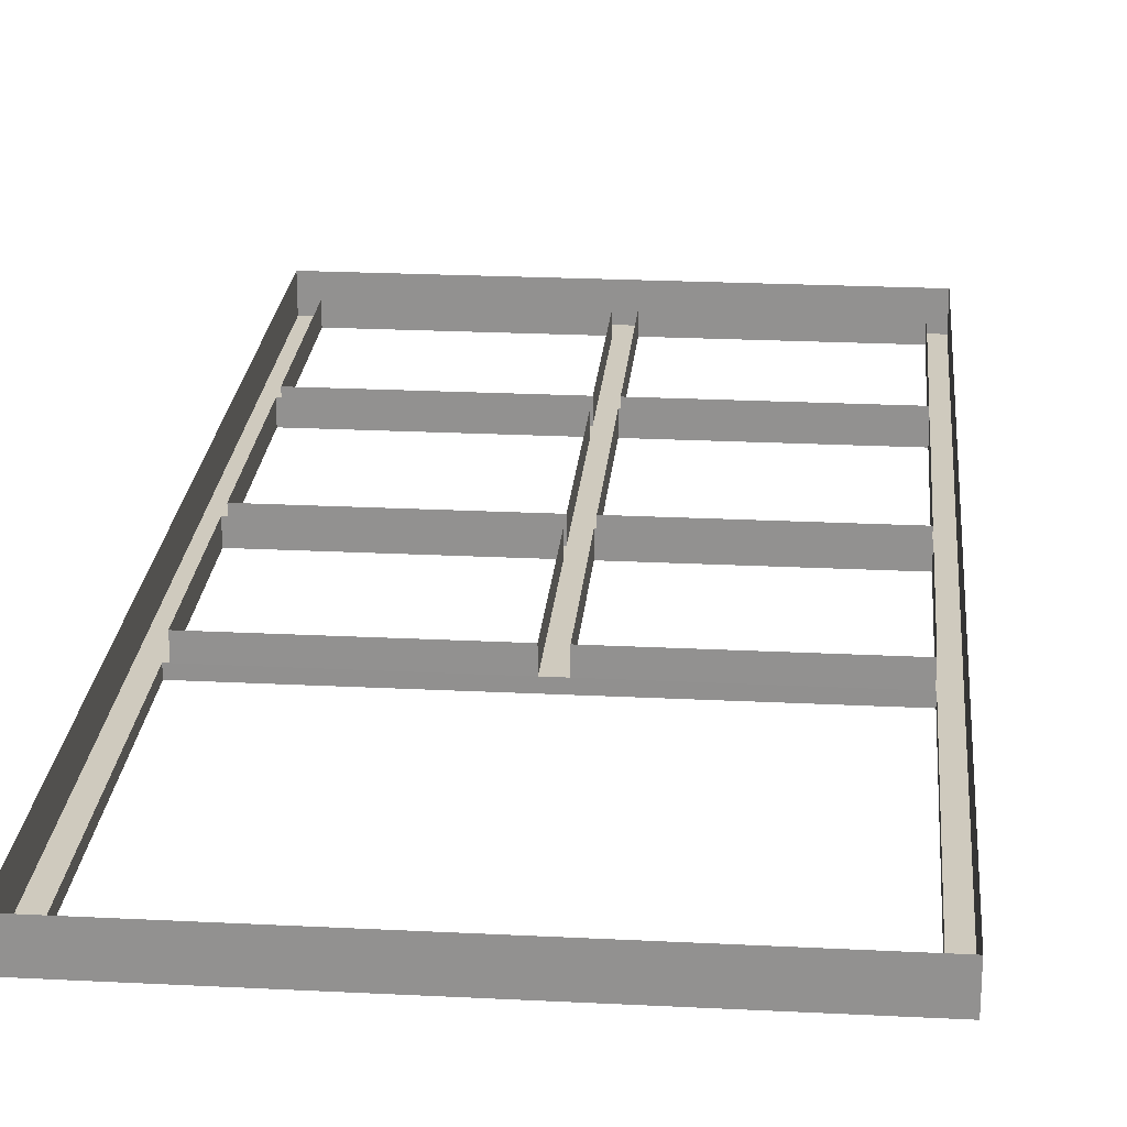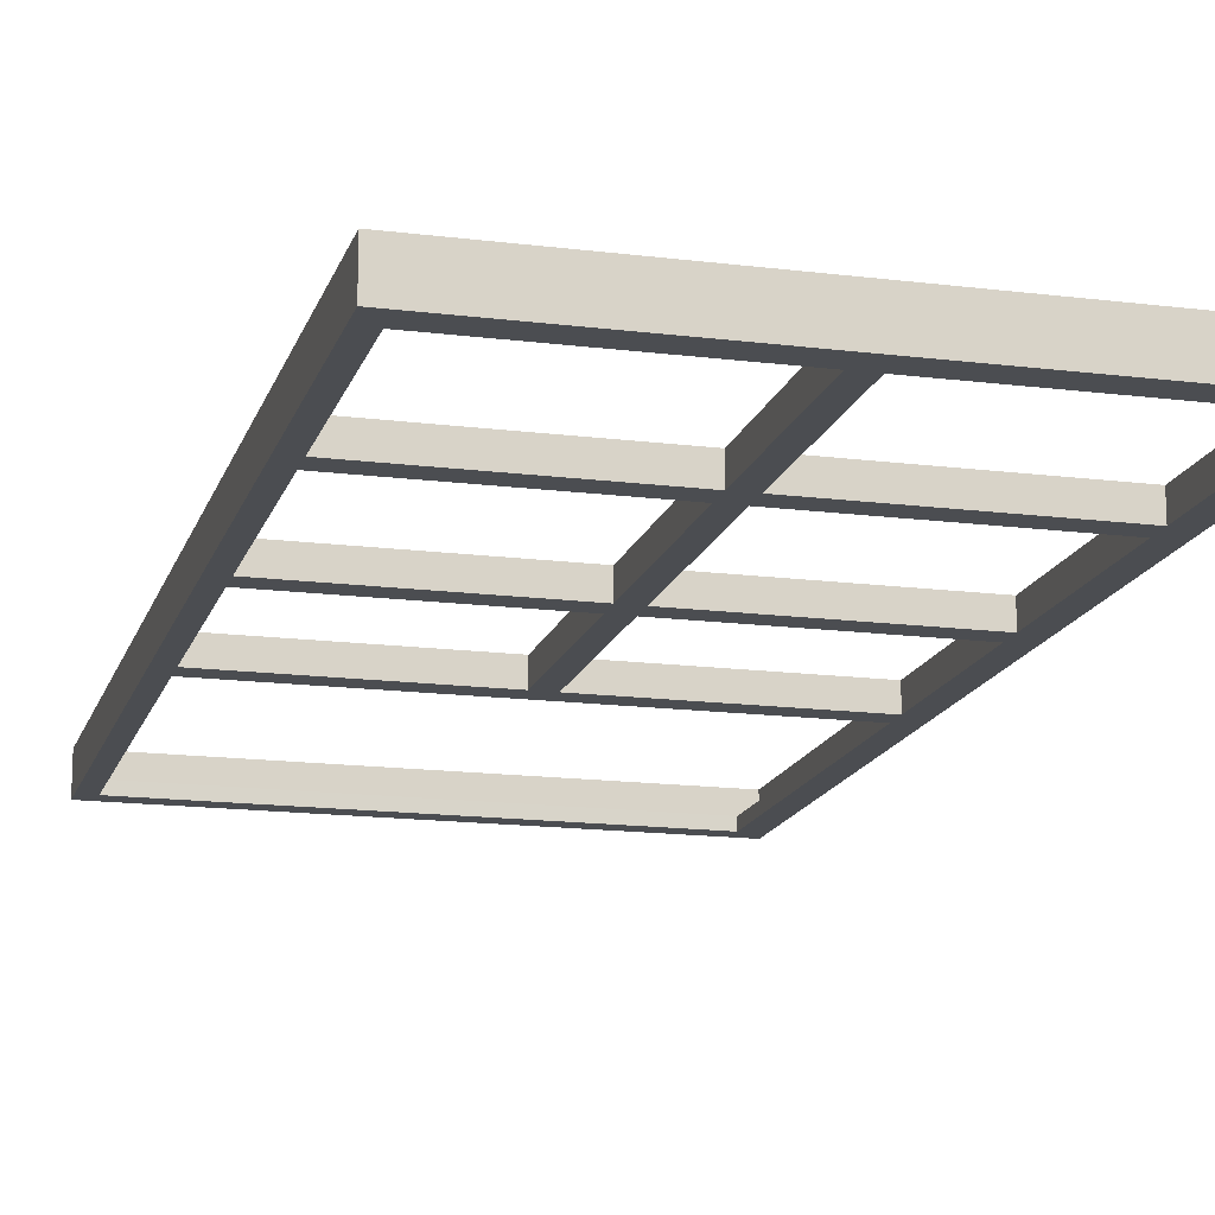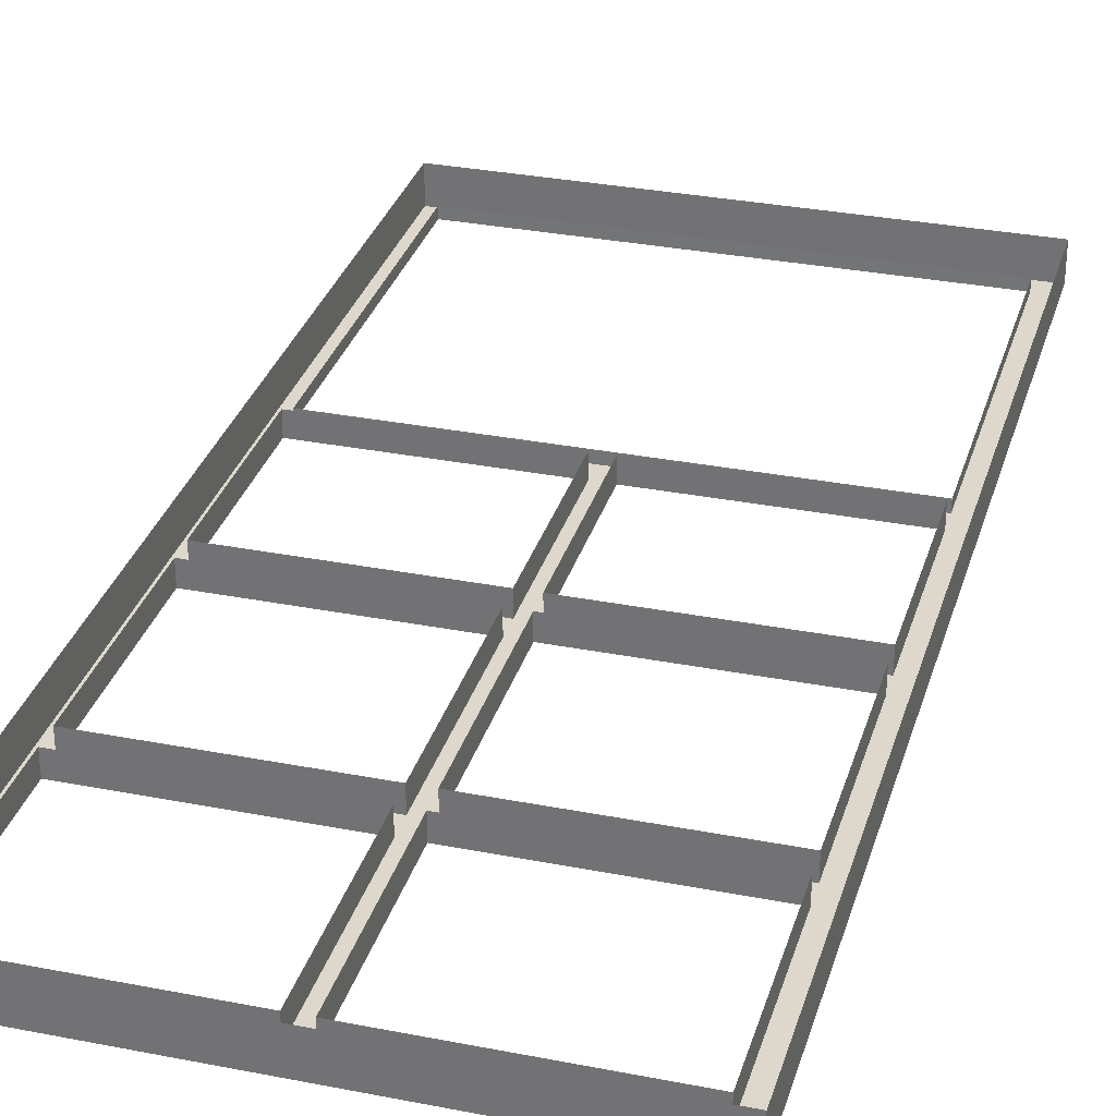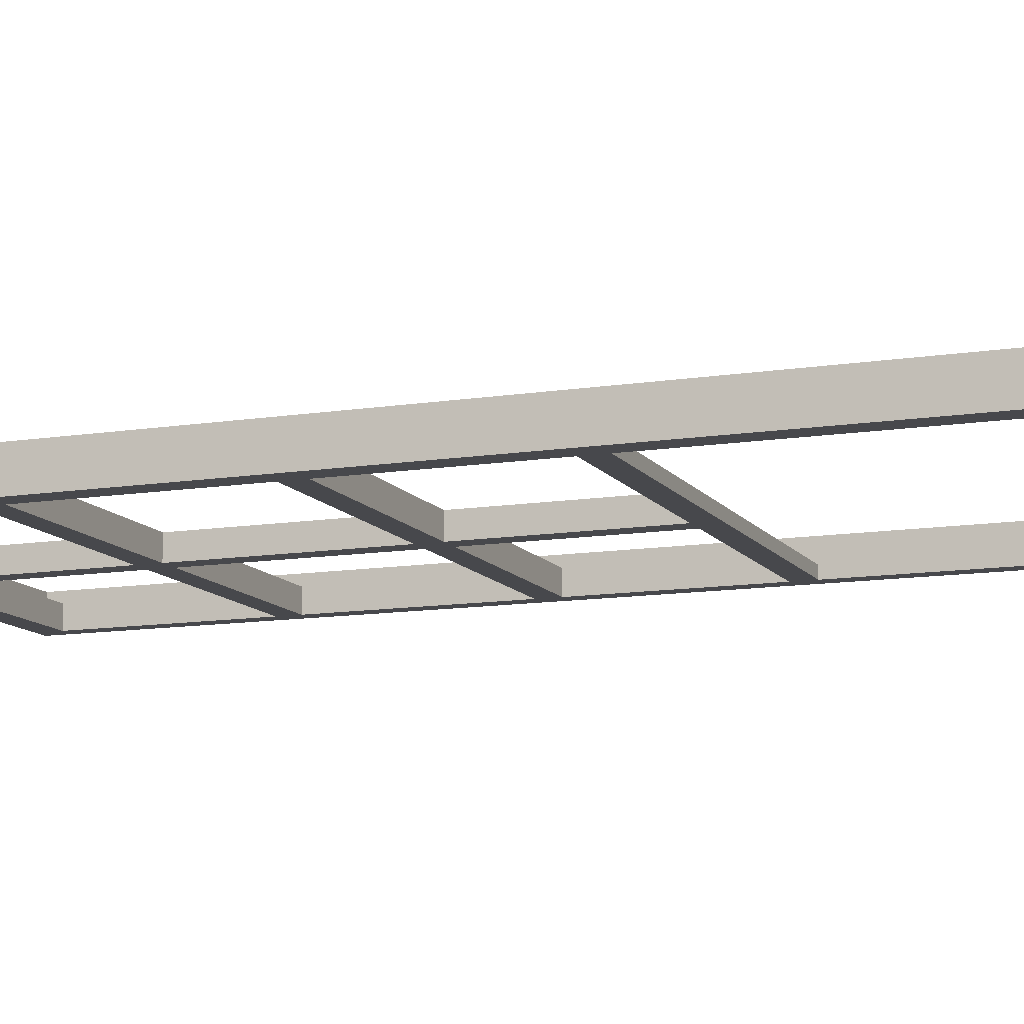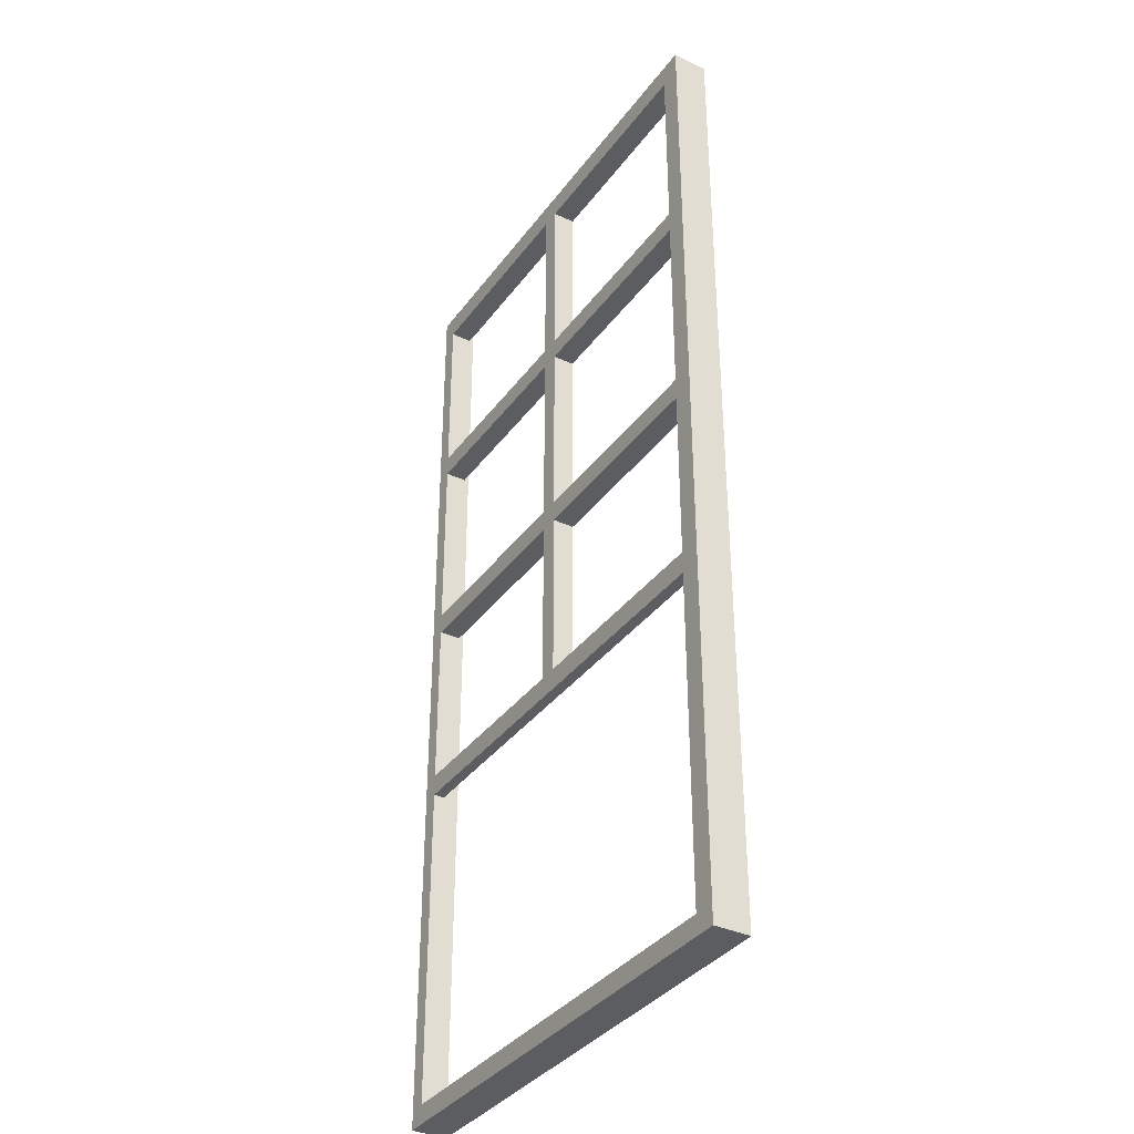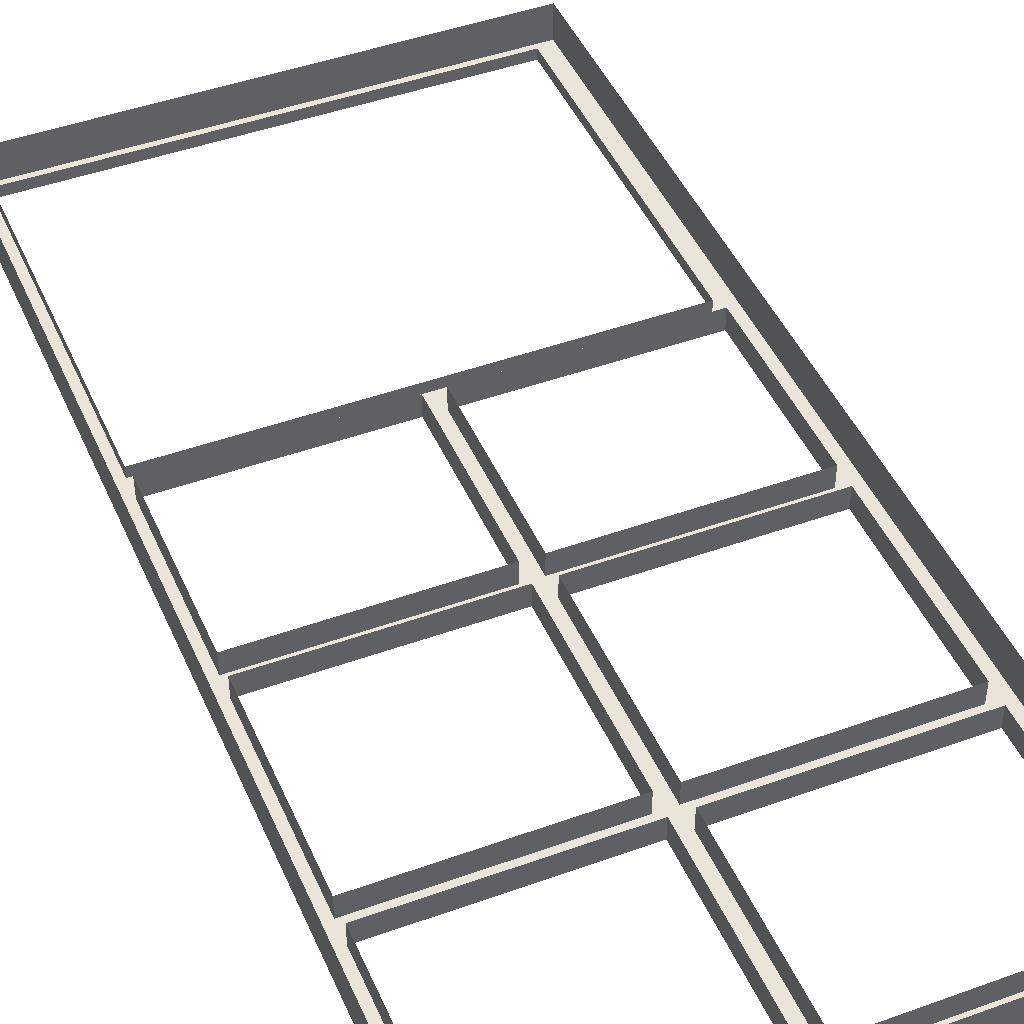
<metadata>
{"format":"obj","ext":"obj","renderer":"f3d","projection":"perspective","resolution":1024,"background":"white","views":[{"elev":23.2,"azim":4.9,"up":"+Z"},{"elev":-15.7,"azim":165.1,"up":"+Z"},{"elev":31.3,"azim":-164.4,"up":"+Z"},{"elev":-11.6,"azim":-68.7,"up":"+Z"},{"elev":-36.0,"azim":-121.5,"up":"+Y"},{"elev":45.3,"azim":157.3,"up":"+Z"}]}
</metadata>
<code>
v 82 202 13
v 82 202 0
v 82 280 13
v 82 280 0
v 82 280 13
v 82 202 0
v 82 202 0
v 76 206 0
v 82 280 0
v 76 276 0
v 82 280 0
v 76 206 0
v -4 202 0
v -1 206 0
v 82 202 0
v 76 206 0
v 82 202 0
v -1 206 0
v -4 280 0
v -1 276 0
v -4 202 0
v -1 206 0
v -4 202 0
v -1 276 0
v 82 280 0
v 76 276 0
v -4 280 0
v -1 276 0
v -4 280 0
v 76 276 0
v 76 206 0
v 76 206 8
v 76 276 0
v 76 276 8
v 76 276 0
v 76 206 8
v -1 206 0
v -1 206 8
v 76 206 0
v 76 206 8
v 76 206 0
v -1 206 8
v -1 276 0
v -1 276 8
v -1 206 0
v -1 206 8
v -1 206 0
v -1 276 8
v 76 276 0
v 76 276 8
v -1 276 0
v -1 276 8
v -1 276 0
v 76 276 8
v 82 280 13
v 82 280 0
v 82 361 13
v 82 361 0
v 82 361 13
v 82 280 0
v 82 361 13
v 82 361 0
v -4 361 13
v -4 361 0
v -4 361 13
v 82 361 0
v 82 280 0
v 76 284 0
v 82 361 0
v 76 352 0
v 82 361 0
v 76 284 0
v -4 280 0
v -1 284 0
v 82 280 0
v 76 284 0
v 82 280 0
v -1 284 0
v -4 361 0
v -1 352 0
v -4 280 0
v -1 284 0
v -4 280 0
v -1 352 0
v 82 361 0
v 76 352 0
v -4 361 0
v -1 352 0
v -4 361 0
v 76 352 0
v 76 284 0
v 76 284 8
v 76 352 0
v 76 352 8
v 76 352 0
v 76 284 8
v -1 284 0
v -1 284 8
v 76 284 0
v 76 284 8
v 76 284 0
v -1 284 8
v -1 352 0
v -1 352 8
v -1 284 0
v -1 284 8
v -1 284 0
v -1 352 8
v 76 352 0
v 76 352 8
v -1 352 0
v -1 352 8
v -1 352 0
v 76 352 8
v -95 280 13
v -95 280 0
v -95 202 13
v -95 202 0
v -95 202 13
v -95 280 0
v -4 202 0
v -8 206 0
v -4 280 0
v -8 276 0
v -4 280 0
v -8 206 0
v -95 202 0
v -87 206 0
v -4 202 0
v -8 206 0
v -4 202 0
v -87 206 0
v -95 280 0
v -87 276 0
v -95 202 0
v -87 206 0
v -95 202 0
v -87 276 0
v -4 280 0
v -8 276 0
v -95 280 0
v -87 276 0
v -95 280 0
v -8 276 0
v -8 206 0
v -8 206 8
v -8 276 0
v -8 276 8
v -8 276 0
v -8 206 8
v -87 206 0
v -87 206 8
v -8 206 0
v -8 206 8
v -8 206 0
v -87 206 8
v -87 276 0
v -87 276 8
v -87 206 0
v -87 206 8
v -87 206 0
v -87 276 8
v -8 276 0
v -8 276 8
v -87 276 0
v -87 276 8
v -87 276 0
v -8 276 8
v -95 361 13
v -95 361 0
v -95 280 13
v -95 280 0
v -95 280 13
v -95 361 0
v -4 361 13
v -4 361 0
v -95 361 13
v -95 361 0
v -95 361 13
v -4 361 0
v -4 280 0
v -8 284 0
v -4 361 0
v -8 352 0
v -4 361 0
v -8 284 0
v -95 280 0
v -87 284 0
v -4 280 0
v -8 284 0
v -4 280 0
v -87 284 0
v -95 361 0
v -87 352 0
v -95 280 0
v -87 284 0
v -95 280 0
v -87 352 0
v -4 361 0
v -8 352 0
v -95 361 0
v -87 352 0
v -95 361 0
v -8 352 0
v -8 284 0
v -8 284 8
v -8 352 0
v -8 352 8
v -8 352 0
v -8 284 8
v -87 284 0
v -87 284 8
v -8 284 0
v -8 284 8
v -8 284 0
v -87 284 8
v -87 352 0
v -87 352 8
v -87 284 0
v -87 284 8
v -87 284 0
v -87 352 8
v -8 352 0
v -8 352 8
v -87 352 0
v -87 352 8
v -87 352 0
v -8 352 8
v 82 0 13
v 82 0 0
v 82 130 13
v 82 130 0
v 82 130 13
v 82 0 0
v -4 0 13
v -4 0 0
v 82 0 13
v 82 0 0
v 82 0 13
v -4 0 0
v 82 0 0
v 76 7 0
v 82 130 0
v 76 126 0
v 82 130 0
v 76 7 0
v -4 0 0
v -4 7 0
v 82 0 0
v 76 7 0
v 82 0 0
v -4 7 0
v 82 130 0
v 76 126 0
v -4 130 0
v -4 126 0
v -4 130 0
v 76 126 0
v 76 7 0
v 76 7 4
v 76 126 0
v 76 126 4
v 76 126 0
v 76 7 4
v 76 126 0
v 76 126 4
v -4 126 0
v -4 126 4
v -4 126 0
v 76 126 4
v 82 130 13
v 82 130 0
v 82 202 13
v 82 202 0
v 82 202 13
v 82 130 0
v 82 130 0
v 76 134 0
v 82 202 0
v 76 198 0
v 82 202 0
v 76 134 0
v -4 130 0
v -1 134 0
v 82 130 0
v 76 134 0
v 82 130 0
v -1 134 0
v -4 202 0
v -1 198 0
v -4 130 0
v -1 134 0
v -4 130 0
v -1 198 0
v 82 202 0
v 76 198 0
v -4 202 0
v -1 198 0
v -4 202 0
v 76 198 0
v 76 134 0
v 76 134 8
v 76 198 0
v 76 198 8
v 76 198 0
v 76 134 8
v -1 134 0
v -1 134 8
v 76 134 0
v 76 134 8
v 76 134 0
v -1 134 8
v -1 198 0
v -1 198 8
v -1 134 0
v -1 134 8
v -1 134 0
v -1 198 8
v 76 198 0
v 76 198 8
v -1 198 0
v -1 198 8
v -1 198 0
v 76 198 8
v -95 0 13
v -95 0 0
v -4 0 13
v -4 0 0
v -4 0 13
v -95 0 0
v -95 130 13
v -95 130 0
v -95 0 13
v -95 0 0
v -95 0 13
v -95 130 0
v -95 0 0
v -87 7 0
v -4 0 0
v -4 7 0
v -4 0 0
v -87 7 0
v -95 130 0
v -87 126 0
v -95 0 0
v -87 7 0
v -95 0 0
v -87 126 0
v -4 130 0
v -4 126 0
v -95 130 0
v -87 126 0
v -95 130 0
v -4 126 0
v -87 126 0
v -87 126 4
v -87 7 0
v -87 7 4
v -87 7 0
v -87 126 4
v -4 126 0
v -4 126 4
v -87 126 0
v -87 126 4
v -87 126 0
v -4 126 4
v -95 202 13
v -95 202 0
v -95 130 13
v -95 130 0
v -95 130 13
v -95 202 0
v -4 130 0
v -8 134 0
v -4 202 0
v -8 198 0
v -4 202 0
v -8 134 0
v -95 130 0
v -87 134 0
v -4 130 0
v -8 134 0
v -4 130 0
v -87 134 0
v -95 202 0
v -87 198 0
v -95 130 0
v -87 134 0
v -95 130 0
v -87 198 0
v -4 202 0
v -8 198 0
v -95 202 0
v -87 198 0
v -95 202 0
v -8 198 0
v -8 134 0
v -8 134 8
v -8 198 0
v -8 198 8
v -8 198 0
v -8 134 8
v -87 134 0
v -87 134 8
v -8 134 0
v -8 134 8
v -8 134 0
v -87 134 8
v -87 198 0
v -87 198 8
v -87 134 0
v -87 134 8
v -87 134 0
v -87 198 8
v -8 198 0
v -8 198 8
v -87 198 0
v -87 198 8
v -87 198 0
v -8 198 8
v -87 7 4
v 76 7 0
v -87 7 0
v -87 7 4
v 76 7 4
v 76 7 0
f 1 2 3
f 4 5 6
f 7 8 9
f 10 11 12
f 13 14 15
f 16 17 18
f 19 20 21
f 22 23 24
f 25 26 27
f 28 29 30
f 31 32 33
f 34 35 36
f 37 38 39
f 40 41 42
f 43 44 45
f 46 47 48
f 49 50 51
f 52 53 54
f 55 56 57
f 58 59 60
f 61 62 63
f 64 65 66
f 67 68 69
f 70 71 72
f 73 74 75
f 76 77 78
f 79 80 81
f 82 83 84
f 85 86 87
f 88 89 90
f 91 92 93
f 94 95 96
f 97 98 99
f 100 101 102
f 103 104 105
f 106 107 108
f 109 110 111
f 112 113 114
f 115 116 117
f 118 119 120
f 121 122 123
f 124 125 126
f 127 128 129
f 130 131 132
f 133 134 135
f 136 137 138
f 139 140 141
f 142 143 144
f 145 146 147
f 148 149 150
f 151 152 153
f 154 155 156
f 157 158 159
f 160 161 162
f 163 164 165
f 166 167 168
f 169 170 171
f 172 173 174
f 175 176 177
f 178 179 180
f 181 182 183
f 184 185 186
f 187 188 189
f 190 191 192
f 193 194 195
f 196 197 198
f 199 200 201
f 202 203 204
f 205 206 207
f 208 209 210
f 211 212 213
f 214 215 216
f 217 218 219
f 220 221 222
f 223 224 225
f 226 227 228
f 229 230 231
f 232 233 234
f 235 236 237
f 238 239 240
f 241 242 243
f 244 245 246
f 247 248 249
f 250 251 252
f 253 254 255
f 256 257 258
f 259 260 261
f 262 263 264
f 265 266 267
f 268 269 270
f 271 272 273
f 274 275 276
f 277 278 279
f 280 281 282
f 283 284 285
f 286 287 288
f 289 290 291
f 292 293 294
f 295 296 297
f 298 299 300
f 301 302 303
f 304 305 306
f 307 308 309
f 310 311 312
f 313 314 315
f 316 317 318
f 319 320 321
f 322 323 324
f 325 326 327
f 328 329 330
f 331 332 333
f 334 335 336
f 337 338 339
f 340 341 342
f 343 344 345
f 346 347 348
f 349 350 351
f 352 353 354
f 355 356 357
f 358 359 360
f 361 362 363
f 364 365 366
f 367 368 369
f 370 371 372
f 373 374 375
f 376 377 378
f 379 380 381
f 382 383 384
f 385 386 387
f 388 389 390
f 391 392 393
f 394 395 396
f 397 398 399
f 400 401 402
f 403 404 405
f 406 407 408
f 409 410 411
f 412 413 414
f 415 416 417
f 418 419 420
f 421 422 423
f 424 425 426

</code>
